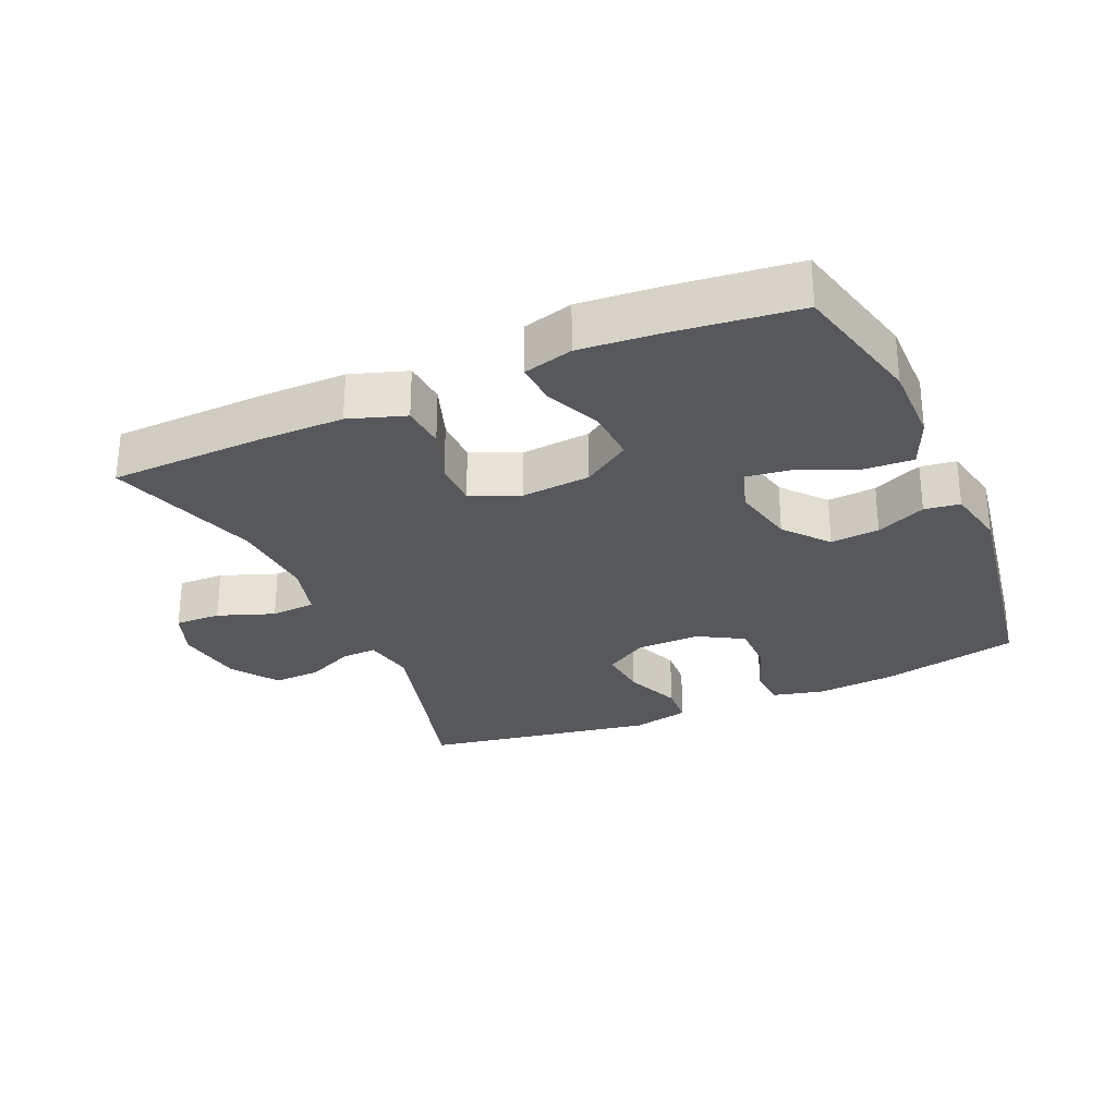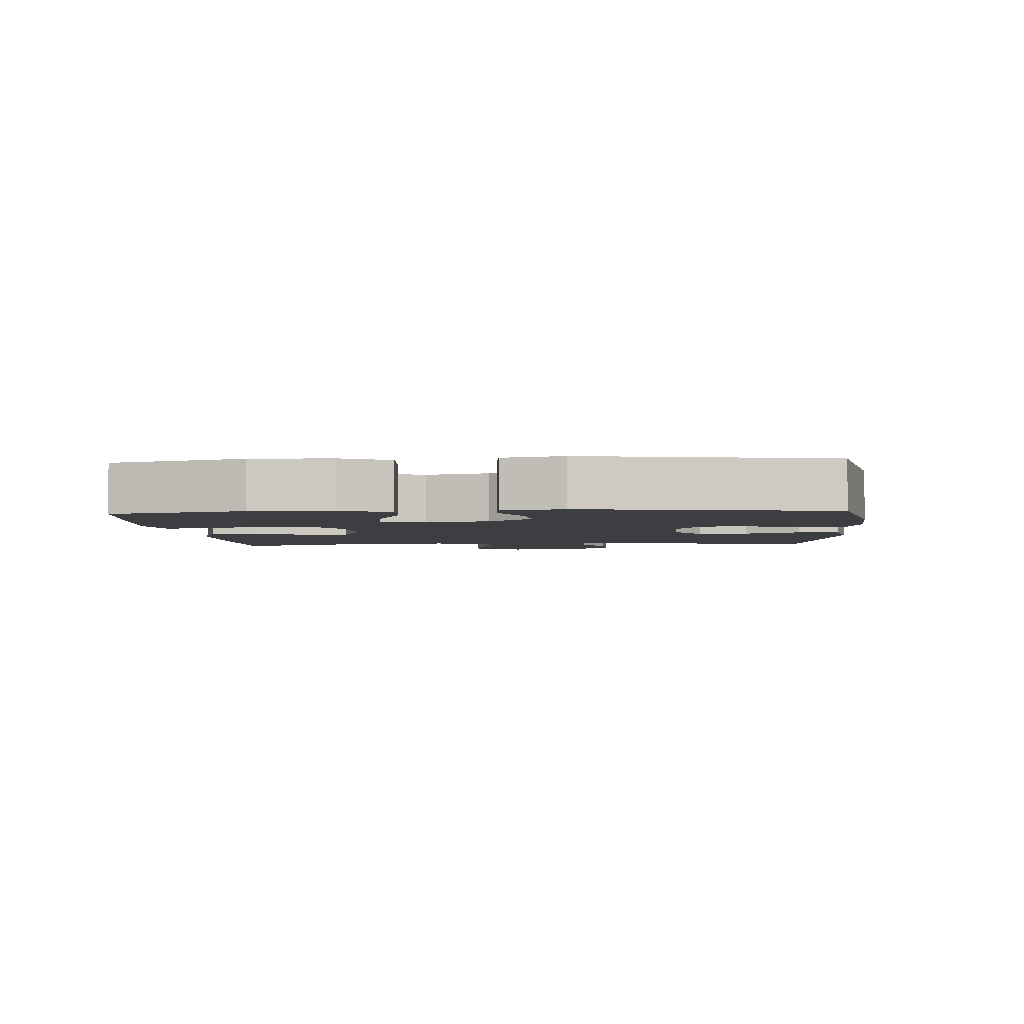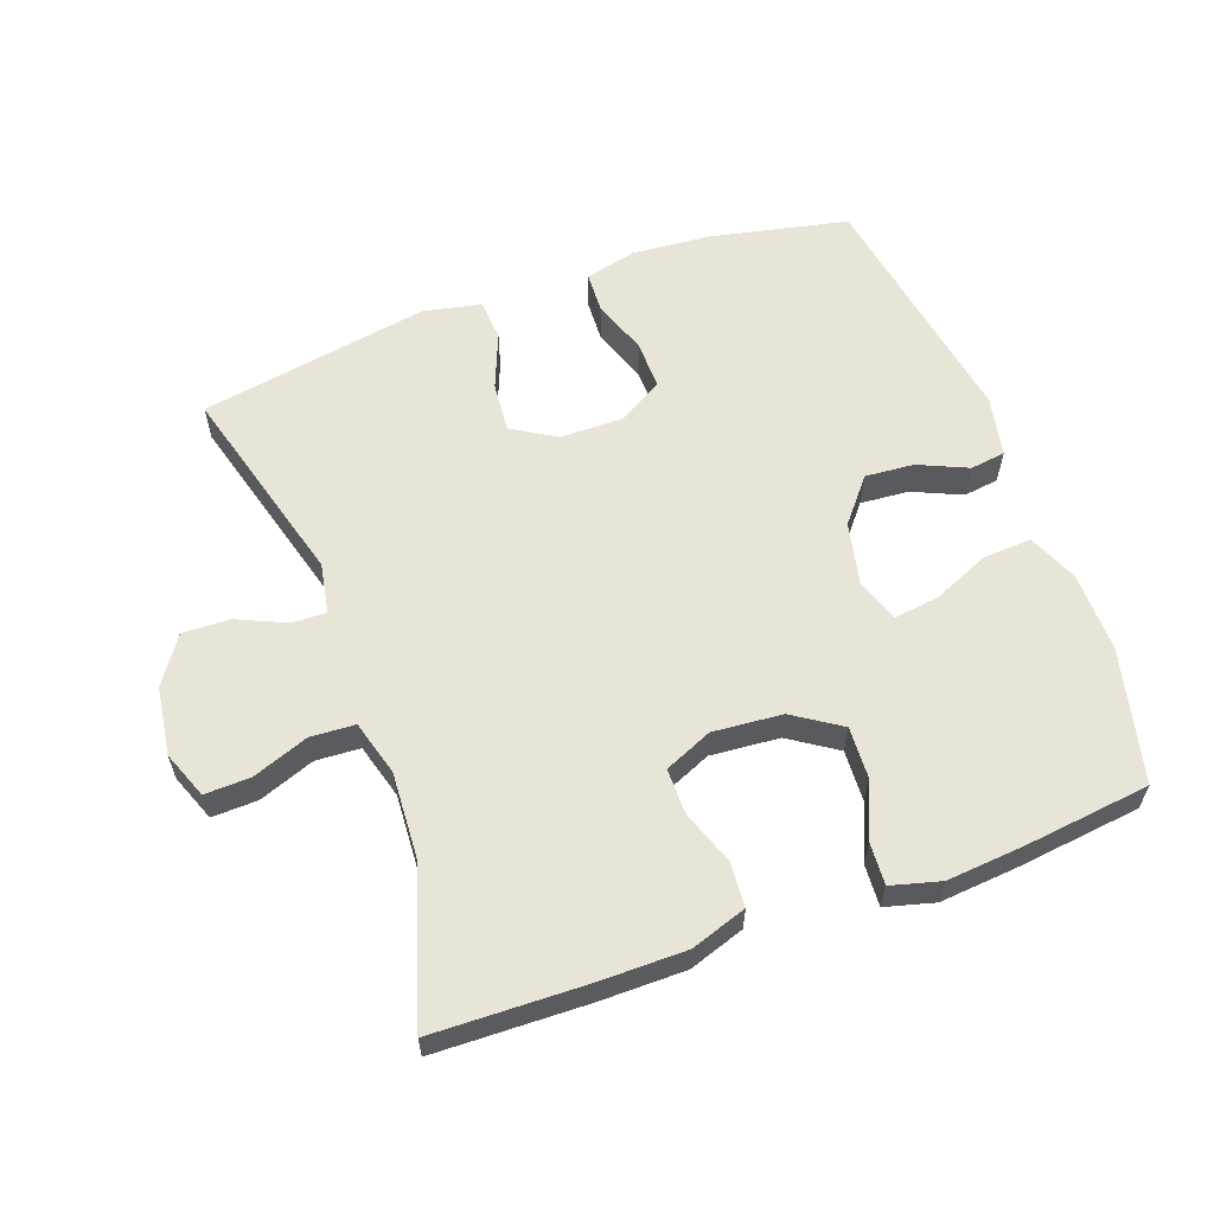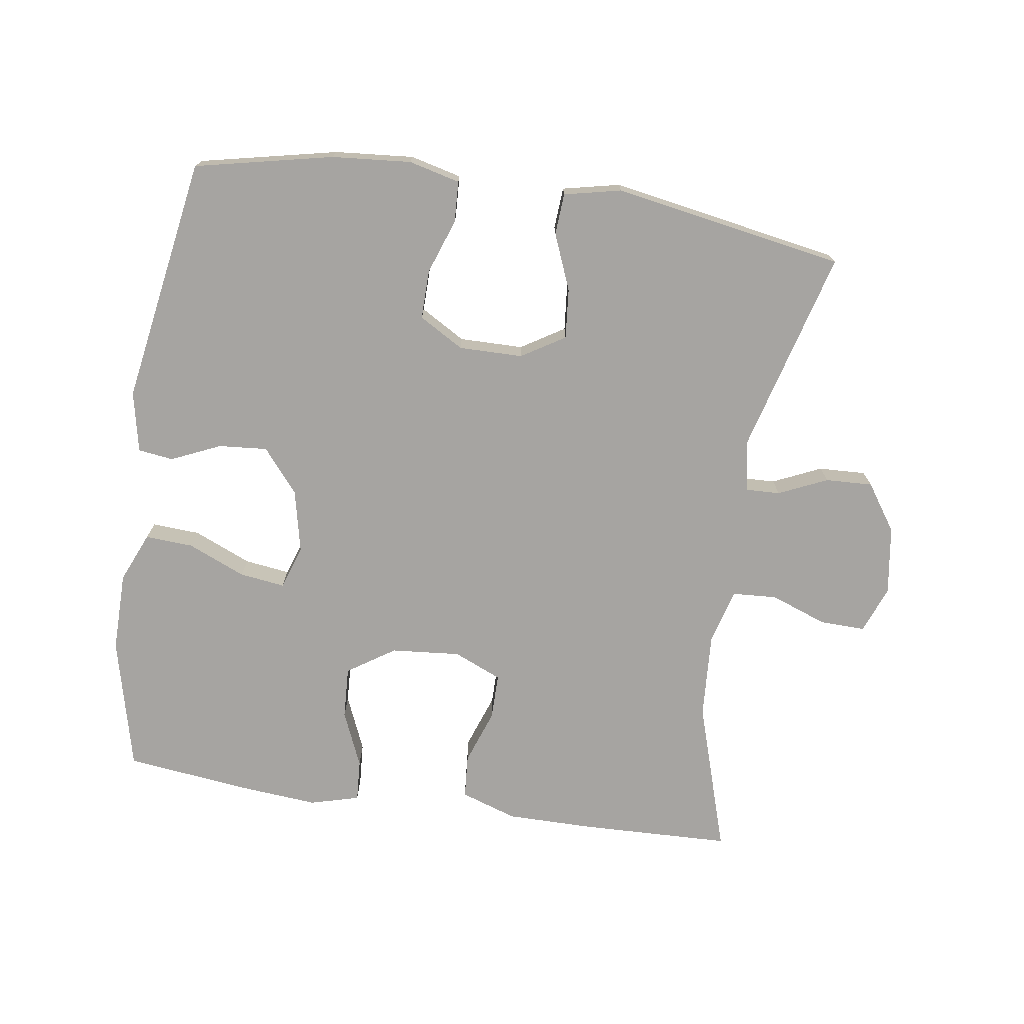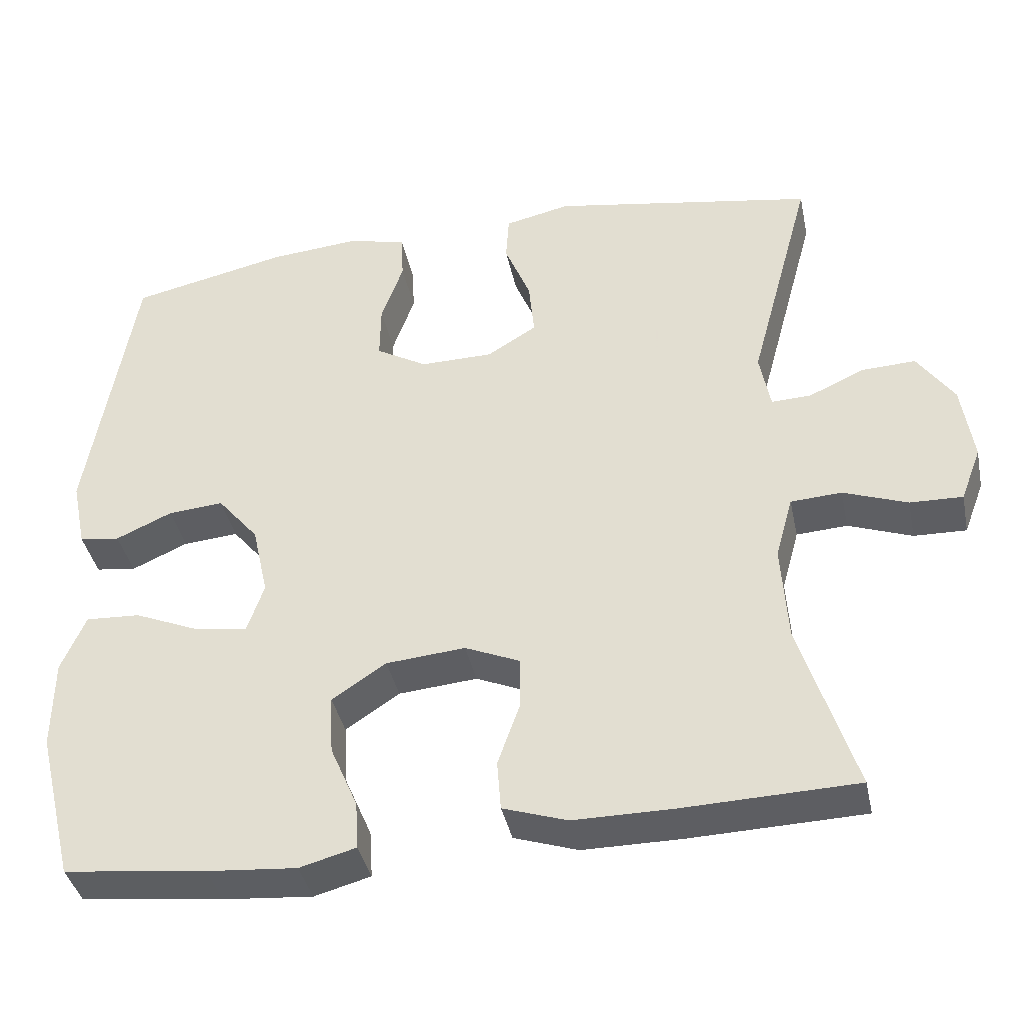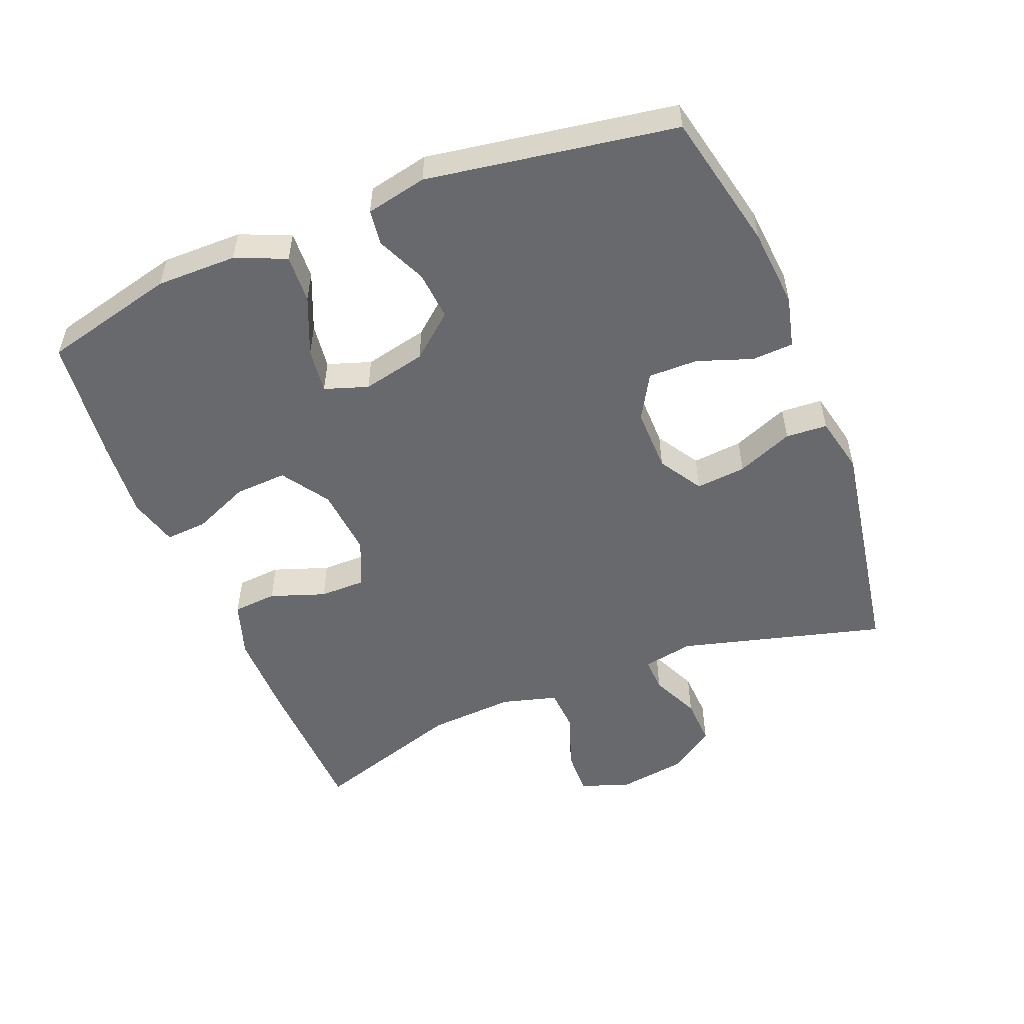
<metadata>
{"format":"obj","ext":"obj","renderer":"f3d","projection":"perspective","resolution":1024,"background":"white","views":[{"elev":-28.5,"azim":-156.2,"up":"+Y"},{"elev":-3.5,"azim":-86.1,"up":"+Y"},{"elev":59.9,"azim":159.9,"up":"+Y"},{"elev":-73.5,"azim":-8.5,"up":"+Y"},{"elev":-39.3,"azim":11.8,"up":"+Z"},{"elev":-52.7,"azim":-68.0,"up":"+Y"}]}
</metadata>
<code>
v 0.5 0.07 0.5
v 0.417 0.07 0.193
v 0.431 0.07 0.117
v 0.483 0.07 0.119
v 0.556 0.07 0.152
v 0.627 0.07 0.155
v 0.675 0.07 0.085
v 0.69 0.07 -0.018
v 0.663 0.07 -0.089
v 0.594 0.07 -0.087
v 0.51 0.07 -0.056
v 0.443 0.07 -0.06
v 0.42 0.07 -0.143
v 0.428 0.07 -0.272
v 0.5 0.07 -0.5
v 0.271 0.07 -0.507
v 0.142 0.07 -0.507
v 0.058 0.07 -0.479
v 0.053 0.07 -0.413
v 0.082 0.07 -0.331
v 0.082 0.07 -0.262
v 0.01 0.07 -0.231
v -0.094 0.07 -0.24
v -0.165 0.07 -0.287
v -0.161 0.07 -0.365
v -0.125 0.07 -0.449
v -0.121 0.07 -0.512
v -0.195 0.07 -0.532
v -0.313 0.07 -0.522
v -0.5 0.07 -0.5
v -0.549 0.07 -0.3
v -0.548 0.07 -0.18
v -0.516 0.07 -0.105
v -0.444 0.07 -0.109
v -0.357 0.07 -0.146
v -0.289 0.07 -0.155
v -0.267 0.07 -0.09
v -0.288 0.07 0.005
v -0.342 0.07 0.07
v -0.415 0.07 0.064
v -0.489 0.07 0.031
v -0.542 0.07 0.038
v -0.561 0.07 0.129
v -0.5 0.07 0.5
v -0.293 0.07 0.545
v -0.174 0.07 0.555
v -0.097 0.07 0.536
v -0.094 0.07 0.474
v -0.123 0.07 0.392
v -0.124 0.07 0.318
v -0.057 0.07 0.279
v 0.039 0.07 0.28
v 0.104 0.07 0.32
v 0.097 0.07 0.395
v 0.063 0.07 0.479
v 0.067 0.07 0.541
v 0.153 0.07 0.56
v 0.5 0 0.5
v 0.417 0 0.193
v 0.431 0 0.117
v 0.483 0 0.119
v 0.556 0 0.152
v 0.627 0 0.155
v 0.675 0 0.085
v 0.69 0 -0.018
v 0.663 0 -0.089
v 0.594 0 -0.087
v 0.51 0 -0.056
v 0.443 0 -0.06
v 0.42 0 -0.143
v 0.428 0 -0.272
v 0.5 0 -0.5
v 0.271 0 -0.507
v 0.142 0 -0.507
v 0.058 0 -0.479
v 0.053 0 -0.413
v 0.082 0 -0.331
v 0.082 0 -0.262
v 0.01 0 -0.231
v -0.094 0 -0.24
v -0.165 0 -0.287
v -0.161 0 -0.365
v -0.125 0 -0.449
v -0.121 0 -0.512
v -0.195 0 -0.532
v -0.313 0 -0.522
v -0.5 0 -0.5
v -0.549 0 -0.3
v -0.548 0 -0.18
v -0.516 0 -0.105
v -0.444 0 -0.109
v -0.357 0 -0.146
v -0.289 0 -0.155
v -0.267 0 -0.09
v -0.288 0 0.005
v -0.342 0 0.07
v -0.415 0 0.064
v -0.489 0 0.031
v -0.542 0 0.038
v -0.561 0 0.129
v -0.5 0 0.5
v -0.293 0 0.545
v -0.174 0 0.555
v -0.097 0 0.536
v -0.094 0 0.474
v -0.123 0 0.392
v -0.124 0 0.318
v -0.057 0 0.279
v 0.039 0 0.28
v 0.104 0 0.32
v 0.097 0 0.395
v 0.063 0 0.479
v 0.067 0 0.541
v 0.153 0 0.56
f 57 1 2
f 56 57 2
f 55 56 2
f 54 55 2
f 53 54 2 3
f 52 53 3
f 51 52 3
f 47 48 49
f 46 47 49
f 45 46 49
f 44 45 49
f 43 44 49
f 42 43 49
f 41 42 49
f 40 41 49
f 39 40 49 50
f 38 39 50 51
f 33 34 35
f 32 33 35
f 31 32 35
f 30 31 35
f 29 30 35
f 28 29 35
f 27 28 35
f 26 27 35
f 25 26 35
f 24 25 35 36
f 23 24 36 37
f 18 19 20
f 17 18 20
f 16 17 20
f 15 16 20
f 14 15 20
f 13 14 20 21
f 12 13 21 22
f 9 10 11
f 8 9 11
f 7 8 11
f 6 7 11
f 5 6 11
f 4 5 11
f 3 4 11 12
f 37 38 51
f 23 37 51
f 22 23 51
f 12 22 51
f 3 12 51
f 59 58 114
f 59 114 113
f 59 113 112
f 59 112 111
f 60 59 111 110
f 60 110 109
f 60 109 108
f 106 105 104
f 106 104 103
f 106 103 102
f 106 102 101
f 106 101 100
f 106 100 99
f 106 99 98
f 106 98 97
f 107 106 97 96
f 108 107 96 95
f 92 91 90
f 92 90 89
f 92 89 88
f 92 88 87
f 92 87 86
f 92 86 85
f 92 85 84
f 92 84 83
f 92 83 82
f 93 92 82 81
f 94 93 81 80
f 77 76 75
f 77 75 74
f 77 74 73
f 77 73 72
f 77 72 71
f 78 77 71 70
f 79 78 70 69
f 68 67 66
f 68 66 65
f 68 65 64
f 68 64 63
f 68 63 62
f 68 62 61
f 69 68 61 60
f 108 95 94
f 108 94 80
f 108 80 79
f 108 79 69
f 108 69 60
f 1 58 59 2
f 2 59 60 3
f 3 60 61 4
f 4 61 62 5
f 5 62 63 6
f 6 63 64 7
f 7 64 65 8
f 8 65 66 9
f 9 66 67 10
f 10 67 68 11
f 11 68 69 12
f 12 69 70 13
f 13 70 71 14
f 14 71 72 15
f 15 72 73 16
f 16 73 74 17
f 17 74 75 18
f 18 75 76 19
f 19 76 77 20
f 20 77 78 21
f 21 78 79 22
f 22 79 80 23
f 23 80 81 24
f 24 81 82 25
f 25 82 83 26
f 26 83 84 27
f 27 84 85 28
f 28 85 86 29
f 29 86 87 30
f 30 87 88 31
f 31 88 89 32
f 32 89 90 33
f 33 90 91 34
f 34 91 92 35
f 35 92 93 36
f 36 93 94 37
f 37 94 95 38
f 38 95 96 39
f 39 96 97 40
f 40 97 98 41
f 41 98 99 42
f 42 99 100 43
f 43 100 101 44
f 44 101 102 45
f 45 102 103 46
f 46 103 104 47
f 47 104 105 48
f 48 105 106 49
f 49 106 107 50
f 50 107 108 51
f 51 108 109 52
f 52 109 110 53
f 53 110 111 54
f 54 111 112 55
f 55 112 113 56
f 56 113 114 57
f 57 114 58 1

</code>
